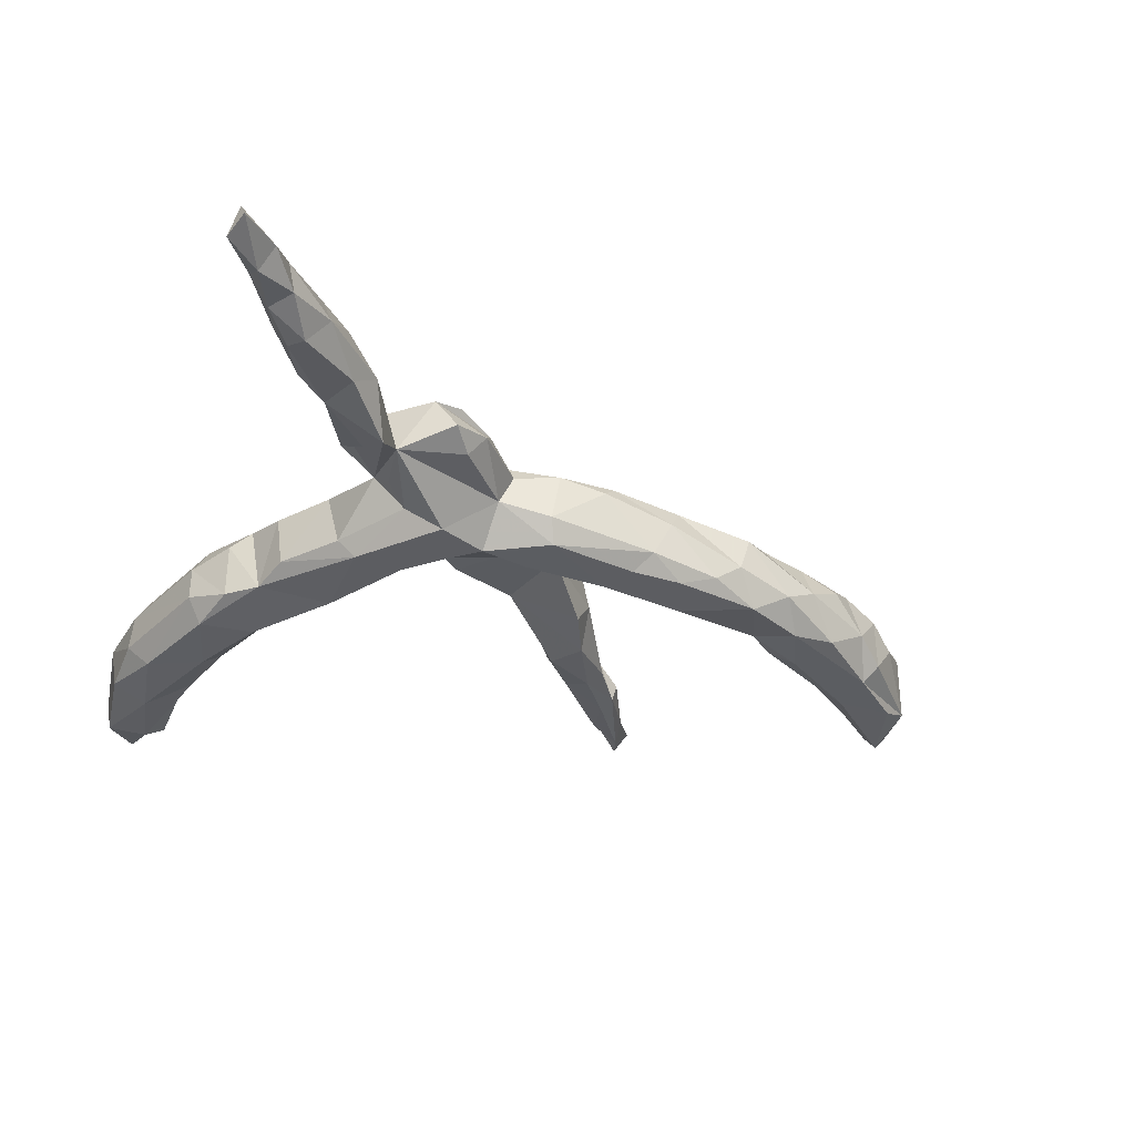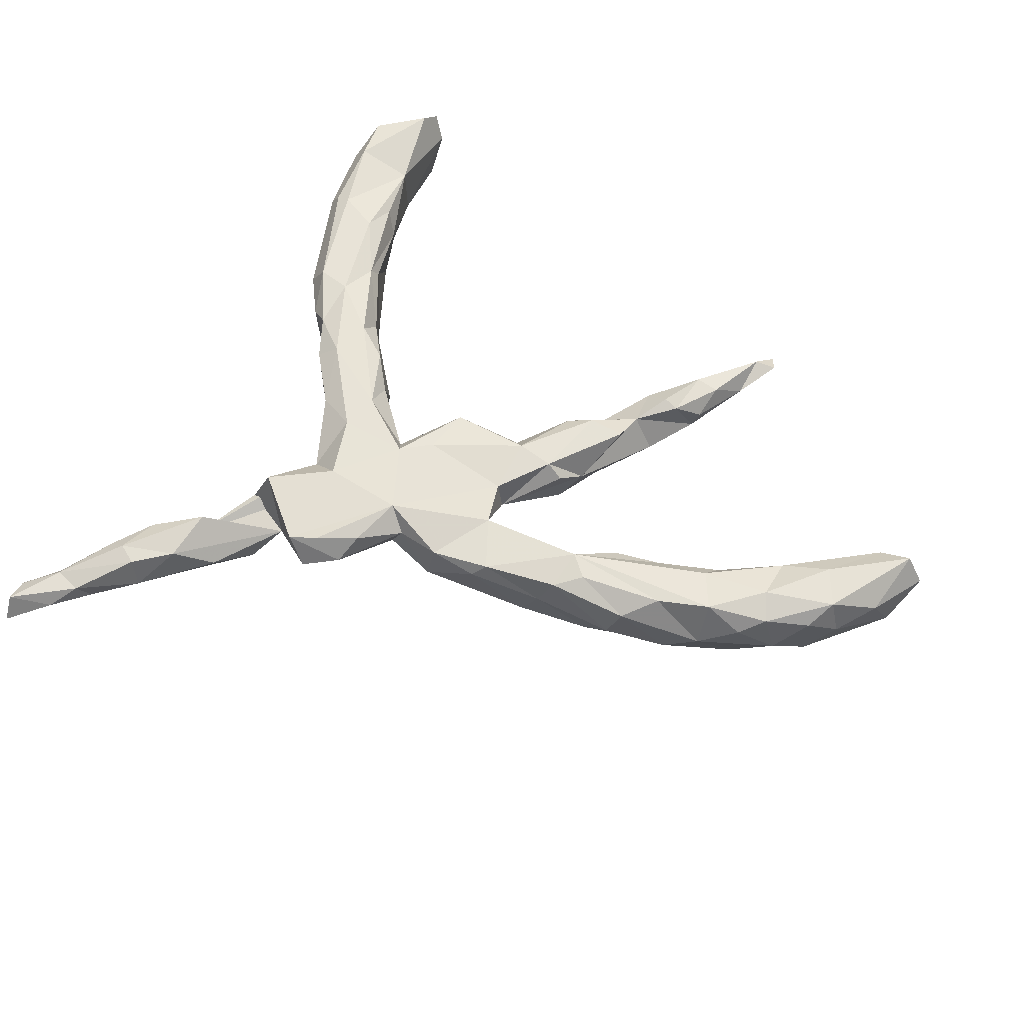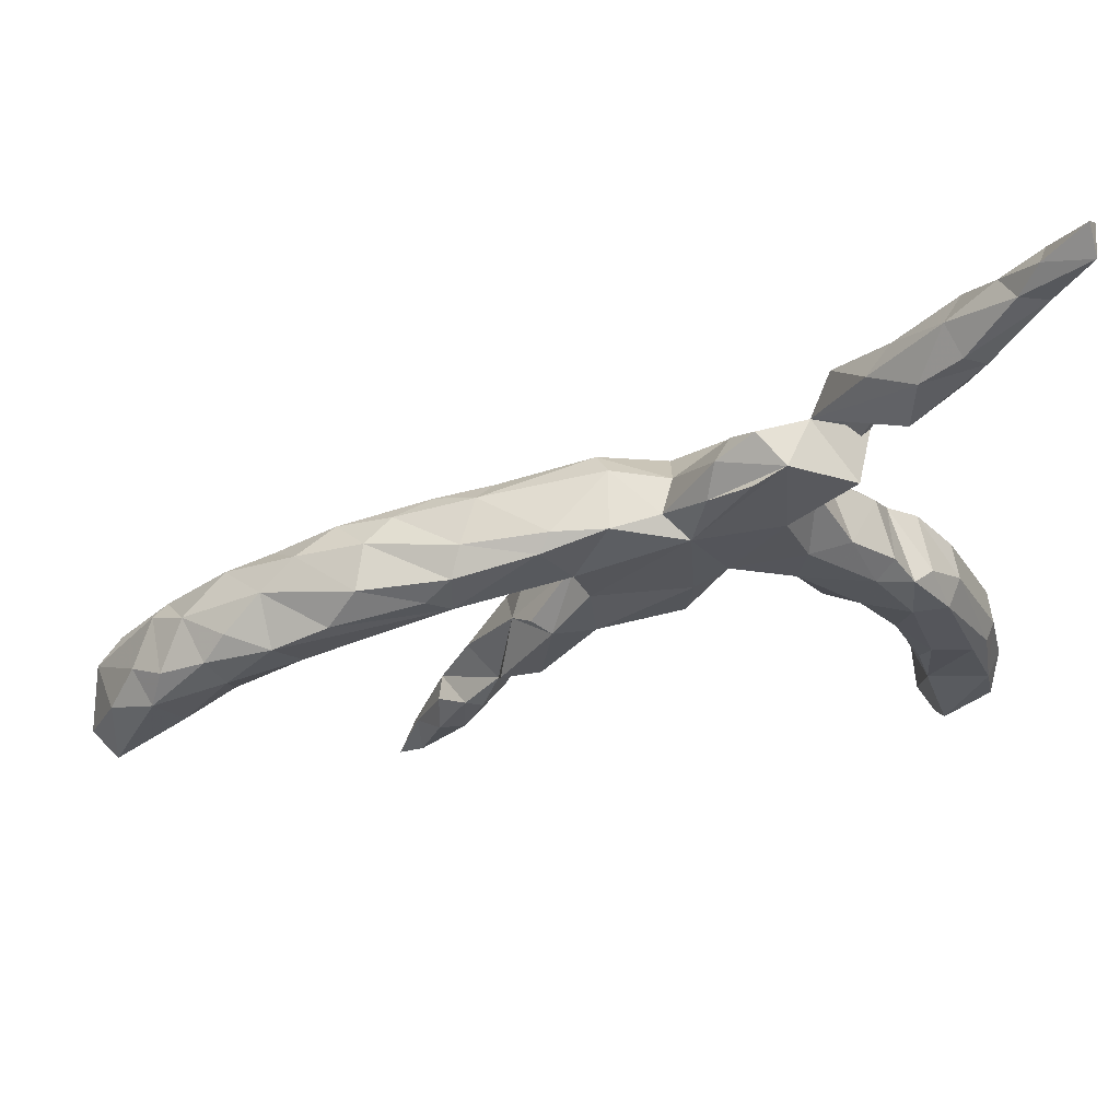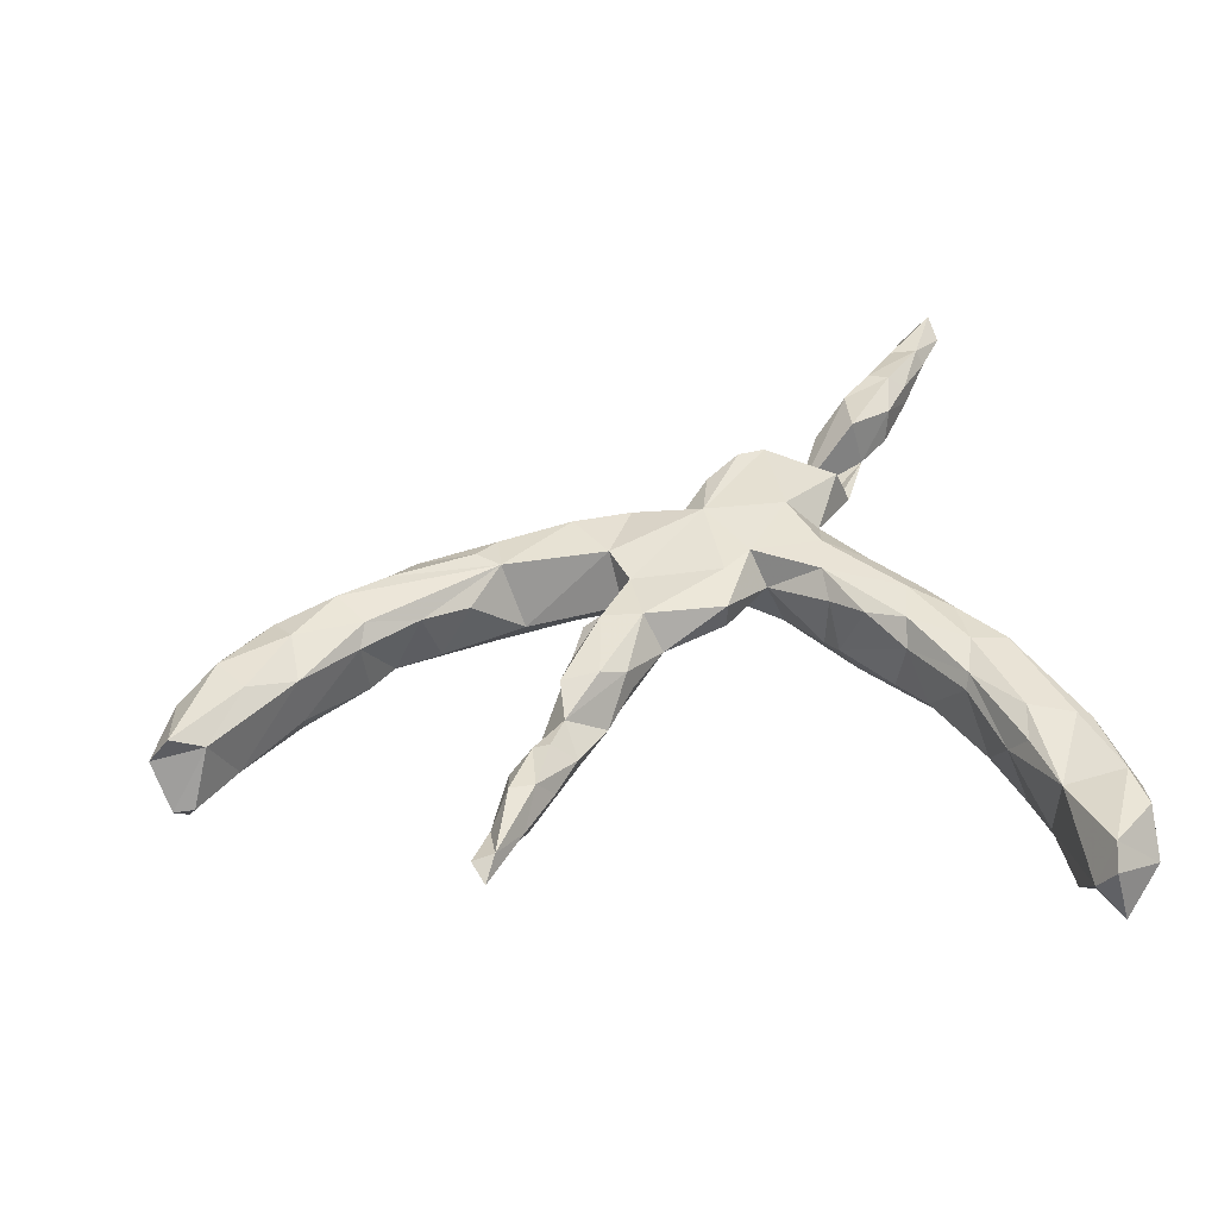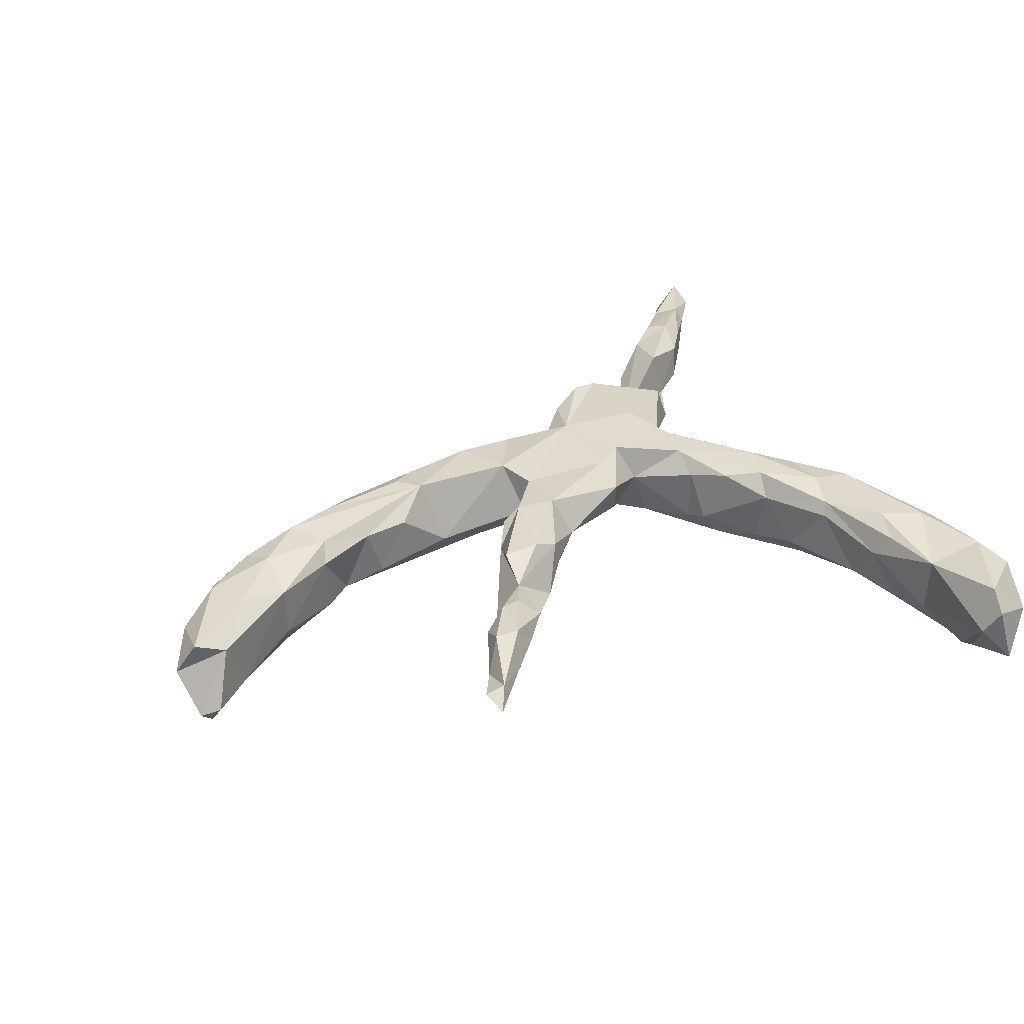
<metadata>
{"format":"obj","ext":"obj","renderer":"f3d","projection":"perspective","resolution":1024,"background":"white","views":[{"elev":-36.8,"azim":164.6,"up":"+Z"},{"elev":61.2,"azim":-147.1,"up":"+Z"},{"elev":63.4,"azim":-9.9,"up":"+Y"},{"elev":42.7,"azim":-7.3,"up":"+Z"},{"elev":33.5,"azim":-22.4,"up":"+Z"}]}
</metadata>
<code>
v 0.5217 0.6832 -0.02753
v 0.5039 0.7166 -0.009957
v 0.508 0.6906 0.02709
v 0.4516 0.6566 -0.000517
v 0.5174 0.6507 0.004903
v 0.471 0.635 -0.03368
v 0.4272 0.6116 0.01579
v 0.4145 0.5944 -0.02274
v 0.4461 0.5637 -0.03017
v 0.4789 0.5923 -0.000986
v 0.4683 0.6039 0.02248
v 0.3666 0.5245 0.03926
v 0.3981 0.5092 0.04399
v 0.4323 0.5103 -0.01369
v 0.4264 0.5076 0.02154
v 0.4082 0.5092 -0.04568
v 0.3515 0.5363 -0.008014
v 0.3856 0.5291 -0.04819
v 0.3858 0.4413 0.02762
v 0.3164 0.4711 0.03672
v 0.302 0.4526 -0.03872
v 0.3795 0.4264 -0.02312
v 0.2642 0.4313 -0.00766
v 0.3328 0.3859 -0.03061
v 0.3126 0.3884 0.04901
v 0.2379 0.3593 -0.06495
v 0.2884 0.2769 -0.0151
v 0.1582 0.3383 0.05173
v 0.1254 0.3513 0.002312
v 0.1666 0.1923 0.06383
v 0.2083 0.3058 -0.028
v 0.1127 0.3184 0.06263
v 0.2607 0.2612 0.05339
v 0.09886 0.3091 -0.01686
v 0.2185 0.1769 0.01665
v 0.07134 0.3153 0.01748
v 0.05631 0.2759 0.05174
v 0.2006 0.2034 -0.008844
v 0.03725 0.1925 0.06405
v 0.1687 0.1795 -0.03703
v 0.003887 0.2155 0.03013
v 0.02727 0.2149 -0.02004
v 0.1495 0.0745 -0.07607
v -0.07025 0.2221 0.04272
v 0.1103 0.1936 -0.0758
v -0.06524 0.2015 -0.07657
v -0.05555 0.2255 -0.04095
v 0.2723 0.06912 0.04374
v -0.1464 0.2166 0.03103
v 0.2553 0.08794 -0.04936
v 0.03774 0.157 -0.07715
v 0.3321 0.004337 -0.04597
v 0.2037 0.09567 0.06435
v 0.09288 0.08968 0.06338
v 0.1922 0.03323 0.06475
v 0.08336 0.1253 -0.07601
v -0.0419 0.1324 -0.07548
v -0.1652 0.2003 0.05342
v -0.2649 0.1877 0.0148
v 0.3102 -0.02287 0.06559
v 0.2264 0.08772 -0.0761
v 0.1158 0.05746 0.01193
v 0.3409 -0.006679 0.04347
v -0.2328 0.1903 -0.04942
v -0.2039 0.1669 -0.07651
v -0.2852 0.1011 0.06534
v 0.4073 -0.08575 0.03381
v 0.3575 -0.05194 -0.06019
v -0.04084 0.1106 -0.04004
v 0.4063 -0.08925 -0.05783
v -0.1188 0.1218 0.05559
v 0.1944 -0.0103 -0.04915
v -0.1069 0.05909 0.00559
v 0.3736 -0.06645 0.05538
v 0.1964 -0.01239 0.03752
v -0.01562 0.05176 0.001418
v -0.2857 0.1569 -0.07562
v 0.2415 -0.04524 -0.07535
v -0.321 0.131 0.06459
v 0.2108 -0.04114 -0.03814
v -0.3461 0.1599 -0.05553
v 0.4354 -0.1597 -0.07467
v -0.3897 0.1581 -0.02356
v 0.2396 -0.06023 0.05398
v -0.09562 0.05462 0.05579
v 0.2952 -0.08913 0.06494
v -0.1702 0.1163 -0.07612
v -0.2532 0.06727 -0.03543
v 0.04151 -0.01675 0.01128
v 0.0471 0.05079 0.06509
v 0.3776 -0.1455 0.06618
v -0.2833 0.167 0.05379
v 0.4584 -0.1487 -0.03272
v 0.284 -0.1068 -0.05645
v -0.06075 -0.06202 0.01051
v 0.4584 -0.149 0.02295
v -0.3065 0.0839 -0.07615
v -0.4104 0.1477 0.03919
v 0.5028 -0.3042 -0.07023
v 0.4326 -0.1513 0.06541
v -0.4218 0.1204 -0.07527
v 0.2921 -0.1208 0.02978
v -0.1497 -0.0289 0.06476
v 0.03919 -0.02683 0.05962
v -0.1758 -0.02615 0.04141
v -0.5377 0.09732 -0.005879
v 0.3207 -0.1661 -0.04349
v -0.4536 0.09866 0.06294
v 0.4151 -0.2653 -0.07532
v -0.1703 -0.03438 -0.03591
v -0.4839 0.1217 -0.03928
v 0.3482 -0.1586 -0.07497
v -0.08811 -0.03338 0.06594
v 0.3558 -0.2206 0.03534
v -0.3371 0.04464 0.03478
v 0.3937 -0.325 0.01328
v 0.537 -0.3278 -0.02892
v -0.3839 0.03138 -0.04363
v 0.3848 -0.2795 -0.04949
v -0.5948 0.06089 0.03027
v 0.3617 -0.2074 0.05611
v -0.1986 -0.06517 0.01379
v 0.4231 -0.2905 0.06758
v 0.4923 -0.4212 -0.07353
v 0.5326 -0.3185 0.02757
v 0.5147 -0.3164 0.05514
v -0.5334 0.06232 0.06554
v -0.4123 0.02279 0.0389
v -0.1979 -0.1114 -0.04297
v -0.456 0.02169 -0.05527
v -0.1666 -0.1475 0.06632
v -0.512 0.06832 -0.07618
v 0.415 -0.3446 0.05012
v -0.5821 0.05355 -0.06655
v 0.5484 -0.4106 -0.04997
v 0.5578 -0.4321 0.0278
v 0.4903 -0.3146 0.06685
v 0.4395 -0.4337 0.04837
v -0.4953 -0.01513 -0.05623
v -0.1152 -0.1304 0.01053
v 0.4229 -0.3621 -0.06097
v -0.1253 -0.1337 0.04707
v -0.6027 -0.01527 0.06729
v -0.6278 0.02623 0.05161
v -0.538 -0.008445 -0.07525
v -0.6498 0.02657 -0.02154
v -0.1591 -0.159 -0.04028
v -0.2247 -0.1539 0.06211
v 0.531 -0.4288 0.0672
v -0.1601 -0.1933 -0.00883
v -0.2246 -0.2096 0.03673
v -0.4949 0.006336 0.06021
v -0.5053 -0.02354 0.03405
v -0.6706 -0.03217 -0.07506
v -0.657 -0.1026 -0.0743
v 0.5446 -0.4964 0.06587
v -0.5999 -0.07665 -0.0644
v -0.6917 -0.01294 0.03864
v 0.4795 -0.5224 -0.07205
v -0.6929 -0.01508 -0.04935
v 0.4778 -0.5593 0.06882
v -0.7318 -0.04789 0.008241
v -0.2514 -0.2678 0.05084
v 0.5423 -0.5375 -0.05924
v -0.5971 -0.08834 0.04274
v -0.236 -0.2089 -0.0399
v 0.4479 -0.5341 -0.04965
v 0.436 -0.4319 -0.04255
v -0.2614 -0.2031 -0.01895
v -0.5944 -0.08825 -0.03757
v 0.5493 -0.5518 0.006149
v -0.2129 -0.2744 0.01988
v -0.7108 -0.05893 0.06389
v 0.4513 -0.5793 0.002834
v -0.2078 -0.2442 -0.02311
v -0.7723 -0.1076 0.03451
v -0.2507 -0.3263 0.0112
v -0.2941 -0.366 -0.02005
v -0.2763 -0.2651 0.04377
v 0.4732 -0.594 0.04235
v -0.3025 -0.2837 -0.0132
v 0.4964 -0.6015 -0.04663
v -0.6724 -0.114 0.06605
v -0.7465 -0.1118 -0.0736
v -0.2848 -0.2966 -0.02698
v -0.2795 -0.3389 0.0477
v -0.6906 -0.175 -0.04393
v -0.7888 -0.1452 -0.05016
v -0.7294 -0.2046 0.04305
v -0.313 -0.2905 0.01948
v -0.3174 -0.3381 0.04514
v -0.7663 -0.2207 -0.07399
v -0.7805 -0.2085 0.06762
v -0.7552 -0.241 -0.04405
v -0.3474 -0.3822 0.008403
v -0.3012 -0.3938 0.01148
v -0.3493 -0.4222 -0.01066
v -0.3459 -0.4421 0.02998
v -0.8119 -0.2031 0.02318
v -0.787 -0.2379 -0.04897
v -0.3795 -0.4495 0.0272
v -0.3628 -0.4771 0.007312
f 9 8 6
f 4 6 8
f 10 9 6
f 18 8 9
f 16 18 9
f 17 8 18
f 16 9 14
f 10 14 9
f 22 16 14
f 19 22 14
f 24 16 22
f 102 80 94
f 78 94 80
f 107 102 94
f 84 80 102
f 61 45 40
f 31 40 45
f 50 61 40
f 43 45 61
f 35 26 24
f 21 24 26
f 27 35 24
f 31 26 35
f 38 31 35
f 35 50 40
f 52 61 50
f 24 18 16
f 19 24 22
f 31 27 24
f 33 35 27
f 78 43 61
f 68 78 61
f 72 43 78
f 72 62 43
f 56 43 62
f 75 62 72
f 80 72 78
f 75 72 80
f 52 68 61
f 112 78 68
f 48 52 50
f 112 94 78
f 63 68 52
f 107 94 112
f 82 112 68
f 119 107 112
f 82 68 70
f 67 70 68
f 93 82 70
f 109 112 82
f 103 122 148
f 151 148 122
f 105 122 103
f 131 103 148
f 73 105 103
f 73 122 105
f 85 73 103
f 71 44 58
f 49 58 44
f 66 71 58
f 39 44 71
f 88 71 66
f 47 49 44
f 59 58 49
f 92 66 58
f 59 92 58
f 79 66 92
f 115 88 66
f 108 66 79
f 98 79 92
f 83 92 59
f 128 115 66
f 152 128 66
f 118 115 128
f 118 88 115
f 83 98 92
f 108 79 98
f 111 98 83
f 81 83 59
f 153 128 152
f 165 153 152
f 130 128 153
f 127 152 66
f 127 66 108
f 106 108 98
f 143 152 127
f 106 127 108
f 144 143 127
f 165 152 143
f 120 127 106
f 111 106 98
f 165 143 183
f 173 183 143
f 189 165 183
f 170 153 165
f 144 127 120
f 193 189 183
f 187 165 189
f 144 173 143
f 193 183 173
f 146 144 120
f 187 189 194
f 200 194 189
f 199 189 193
f 176 193 173
f 173 144 158
f 146 158 144
f 162 173 158
f 160 158 146
f 176 199 193
f 200 189 199
f 162 176 173
f 188 176 162
f 160 162 158
f 11 5 3
f 1 3 5
f 7 11 3
f 10 5 11
f 185 166 175
f 147 175 166
f 178 185 175
f 181 166 185
f 95 140 147
f 150 147 140
f 129 95 147
f 42 31 45
f 38 40 31
f 166 129 147
f 169 129 166
f 51 69 57
f 87 57 69
f 95 110 73
f 122 73 110
f 129 110 95
f 122 110 129
f 150 175 147
f 46 47 42
f 41 42 47
f 51 46 42
f 64 47 46
f 45 51 42
f 57 46 51
f 87 46 57
f 34 31 42
f 56 51 45
f 56 69 51
f 43 56 45
f 62 69 56
f 76 69 62
f 31 23 26
f 21 26 23
f 17 21 23
f 18 24 21
f 21 17 18
f 53 48 35
f 50 35 48
f 30 53 35
f 60 48 53
f 25 31 24
f 20 31 25
f 19 25 24
f 13 25 19
f 20 25 13
f 15 13 19
f 11 13 15
f 14 15 19
f 12 13 11
f 10 11 15
f 7 12 11
f 20 13 12
f 17 12 7
f 4 7 3
f 2 4 3
f 8 7 4
f 75 55 62
f 54 62 55
f 84 55 75
f 55 53 54
f 30 54 53
f 60 53 55
f 35 33 30
f 28 30 33
f 31 33 27
f 39 30 28
f 31 28 33
f 23 31 20
f 17 20 12
f 23 20 17
f 104 62 54
f 39 54 30
f 138 133 116
f 121 116 133
f 168 138 116
f 123 133 138
f 121 133 123
f 137 123 138
f 123 137 100
f 126 100 137
f 91 123 100
f 96 100 126
f 149 126 137
f 125 96 126
f 149 125 126
f 93 96 125
f 114 116 121
f 91 121 123
f 67 100 96
f 74 100 67
f 70 67 96
f 102 114 121
f 119 116 114
f 86 121 91
f 74 91 100
f 68 74 67
f 60 91 74
f 102 121 86
f 84 102 86
f 60 86 91
f 55 86 60
f 63 60 74
f 63 74 68
f 48 60 63
f 55 84 86
f 52 48 63
f 84 75 80
f 14 10 15
f 131 142 113
f 95 113 142
f 103 131 113
f 151 142 131
f 140 95 142
f 150 140 142
f 104 113 95
f 122 129 169
f 151 122 169
f 169 166 181
f 197 181 185
f 101 83 81
f 77 101 81
f 111 83 101
f 64 77 81
f 97 101 77
f 130 132 101
f 111 101 132
f 97 130 101
f 145 132 130
f 65 77 64
f 59 64 81
f 65 97 77
f 118 130 97
f 118 97 88
f 87 88 97
f 128 130 118
f 46 65 64
f 87 97 65
f 46 87 65
f 69 88 87
f 49 47 64
f 71 88 69
f 113 90 85
f 39 85 90
f 103 113 85
f 104 90 113
f 54 39 90
f 71 85 39
f 73 85 71
f 41 44 39
f 37 41 39
f 47 44 41
f 36 41 37
f 32 37 39
f 41 36 42
f 34 42 36
f 28 36 37
f 196 177 186
f 172 186 177
f 198 196 186
f 178 177 196
f 163 186 172
f 175 172 177
f 151 163 172
f 179 186 163
f 150 151 172
f 175 150 172
f 142 151 150
f 191 198 186
f 202 196 198
f 179 191 186
f 195 198 191
f 190 191 179
f 181 190 179
f 195 191 190
f 151 179 163
f 181 179 151
f 131 148 151
f 201 202 198
f 195 201 198
f 197 202 201
f 197 201 195
f 89 62 104
f 95 89 104
f 104 54 90
f 32 39 28
f 29 28 31
f 76 89 95
f 37 32 28
f 36 28 29
f 34 36 29
f 202 197 196
f 178 196 197
f 185 178 197
f 141 116 119
f 109 141 119
f 168 116 141
f 159 168 141
f 182 180 174
f 161 174 180
f 159 182 174
f 171 180 182
f 109 119 112
f 114 107 119
f 96 93 70
f 99 82 93
f 99 109 82
f 124 141 109
f 117 99 93
f 124 109 99
f 159 141 124
f 125 117 93
f 135 99 117
f 135 124 99
f 167 168 159
f 136 135 117
f 164 124 135
f 164 159 124
f 174 168 167
f 171 164 135
f 174 167 159
f 164 182 159
f 136 171 135
f 182 164 171
f 195 181 197
f 181 151 169
f 73 71 69
f 190 181 195
f 59 49 64
f 139 130 153
f 170 139 153
f 145 130 139
f 157 139 170
f 134 106 111
f 192 187 194
f 187 170 165
f 157 170 187
f 146 120 106
f 134 146 106
f 154 160 146
f 192 194 200
f 188 200 199
f 176 188 199
f 160 188 162
f 180 171 161
f 156 161 171
f 136 156 171
f 149 161 156
f 149 156 136
f 125 149 136
f 138 161 149
f 117 125 136
f 138 174 161
f 168 174 138
f 137 138 149
f 2 3 1
f 10 1 5
f 6 2 1
f 10 6 1
f 4 2 6
f 114 102 107
f 188 160 154
f 184 188 154
f 17 7 8
f 38 35 40
f 76 62 89
f 29 31 34
f 73 69 76
f 76 95 73
f 175 177 178
f 155 184 154
f 192 188 184
f 155 192 184
f 200 188 192
f 154 146 134
f 132 154 134
f 132 155 154
f 187 192 155
f 157 187 155
f 111 132 134
f 145 155 132
f 145 157 155
f 139 157 145

</code>
